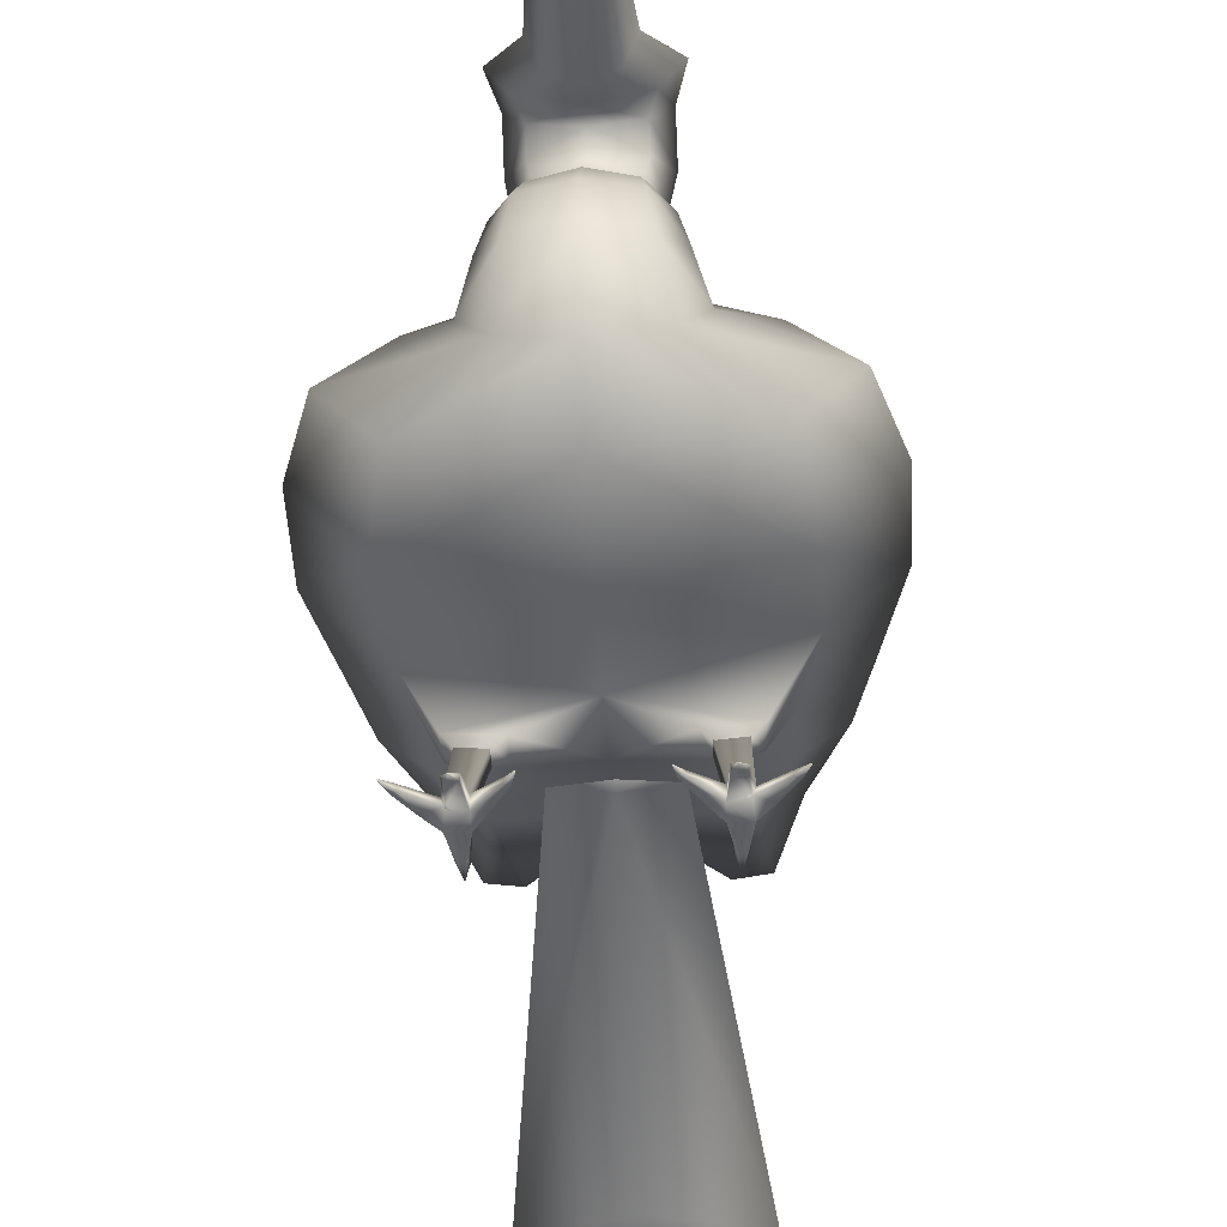
<metadata>
{"format":"obj","ext":"obj","renderer":"f3d","projection":"perspective","resolution":1024,"background":"white","views":[{"elev":-41.7,"azim":3.3,"up":"+Y"}]}
</metadata>
<code>
v 3.255e-05 -0.2064 -0.5257
v -0.09868 -0.2066 -0.5545
v -0.07893 -0.1983 -0.5708
v 3.255e-05 -0.1982 -0.538
v 3.255e-05 -0.1562 -0.4034
v -0.08506 -0.1564 -0.4282
v -0.06804 -0.1492 -0.4423
v 3.255e-05 -0.1491 -0.414
v 0.09874 -0.2066 -0.5545
v 0.079 -0.1983 -0.5708
v 0.08513 -0.1564 -0.4282
v 0.06811 -0.1492 -0.4423
v 0.08353 -0.1851 0.05427
v 0.08073 -0.1215 0.0256
v 0.05893 -0.125 0.02739
v 0.06808 -0.1847 0.0564
v 0.08178 -0.1893 0.04388
v 0.0797 -0.1248 0.01451
v 0.06721 -0.1884 0.04513
v 0.05893 -0.1275 0.01549
v 0.08225 -0.1916 0.05702
v 0.06916 -0.1913 0.05882
v 0.08077 -0.1951 0.04821
v 0.06842 -0.1944 0.04927
v 0.07514 -0.1983 0.05472
v 0.06957 -0.1193 0.01811
v -0.06037 -0.125 0.02739
v -0.08217 -0.1215 0.0256
v -0.08496 -0.1851 0.05427
v -0.06952 -0.1847 0.0564
v -0.08113 -0.1248 0.01451
v -0.08322 -0.1893 0.04388
v -0.06037 -0.1275 0.01549
v -0.06865 -0.1884 0.04513
v -0.08368 -0.1916 0.05702
v -0.07059 -0.1913 0.05882
v -0.08221 -0.1951 0.04821
v -0.06985 -0.1944 0.04927
v -0.07658 -0.1983 0.05472
v -0.07101 -0.1193 0.01811
v 3.255e-05 -0.06202 -0.09915
v -0.04158 -0.05572 -0.0986
v -0.03326 -0.04304 -0.1362
v 3.255e-05 -0.04548 -0.1363
v 0.04165 -0.05572 -0.0986
v 0.03332 -0.04304 -0.1362
v 3.571e-05 -0.05981 -0.07342
v -0.05739 -0.05111 -0.07266
v -0.0459 -0.03361 -0.1245
v 3.571e-05 -0.03698 -0.1247
v 0.05746 -0.05111 -0.07266
v 0.04598 -0.03361 -0.1245
v 3.782e-05 -0.04543 -0.07198
v -0.03608 -0.03995 -0.0715
v -0.02885 -0.02895 -0.1041
v 3.782e-05 -0.03107 -0.1042
v 0.03616 -0.03995 -0.0715
v 0.02893 -0.02895 -0.1041
v 4.097e-05 -0.02971 -0.0806
v -0.0357 0.1973 0.1929
v 3.255e-05 0.1869 0.1983
v 3.255e-05 0.1859 0.2152
v -0.04202 0.1979 0.2142
v -0.0505 0.2224 0.1796
v -0.05944 0.2267 0.2116
v -0.0357 0.2475 0.1664
v -0.02838 0.2556 0.2091
v 3.255e-05 0.2578 0.1609
v 3.255e-05 0.2676 0.208
v 3.255e-05 0.1773 0.2371
v -0.02348 0.1877 0.2395
v -0.03322 0.2127 0.2455
v -0.02348 0.2377 0.2514
v 0.03576 0.1973 0.1929
v 0.04209 0.1979 0.2142
v 0.05056 0.2224 0.1796
v 0.05951 0.2267 0.2116
v 0.03576 0.2475 0.1664
v 0.02845 0.2556 0.2091
v 0.02355 0.1877 0.2395
v 0.03329 0.2127 0.2455
v 0.02355 0.2377 0.2514
v -0.02901 0.1852 0.1791
v 3.571e-05 0.179 0.1864
v -0.04105 0.2001 0.1615
v -0.02901 0.2149 0.1438
v 3.571e-05 0.2211 0.1365
v 0.02908 0.1852 0.1791
v 0.04112 0.2001 0.1615
v 0.02908 0.2149 0.1438
v 3.782e-05 0.1812 0.1574
v 0.08272 -0.203 0.04661
v 0.08126 -0.192 0.05546
v 0.06733 -0.2003 0.06016
v 0.06698 -0.2044 0.04796
v 0.07612 -0.2039 0.09713
v 0.07626 -0.2035 0.09707
v 0.07545 -0.2036 0.09718
v 0.07552 -0.204 0.09721
v 0.09692 -0.189 0.05608
v 0.09412 -0.2007 0.05781
v 0.0572 -0.2029 0.06128
v 0.05436 -0.1918 0.06034
v 0.07745 -0.2055 0.02283
v 0.07137 -0.2056 0.02384
v 0.07008 -0.2035 0.02024
v 0.07822 -0.2034 0.01889
v 0.07389 -0.2093 0.0115
v 0.1139 -0.2028 0.09363
v 0.1133 -0.2027 0.09363
v 0.1131 -0.2034 0.09373
v 0.1137 -0.2035 0.09373
v 0.04053 -0.2041 0.09705
v 0.04112 -0.2039 0.09698
v 0.04096 -0.2033 0.09693
v 0.04036 -0.2034 0.09699
v 0.1048 -0.1966 0.08151
v 0.1034 -0.2025 0.08237
v 0.04814 -0.2025 0.08518
v 0.04673 -0.197 0.08471
v 0.1085 -0.2037 0.08235
v 0.1099 -0.1978 0.08149
v 0.04169 -0.1983 0.08527
v 0.0431 -0.2037 0.08574
v 0.07099 -0.1989 0.08456
v 0.07945 -0.1992 0.0834
v 0.08178 -0.1935 0.08252
v 0.07044 -0.1932 0.08408
v 0.07963 -0.183 0.04266
v 0.06978 -0.1824 0.0435
v 0.08081 -0.1802 0.04968
v 0.07037 -0.18 0.05112
v 0.07514 -0.1765 0.04407
v -0.06877 -0.2003 0.06016
v -0.0827 -0.192 0.05546
v -0.08415 -0.203 0.04661
v -0.06841 -0.2044 0.04796
v -0.07688 -0.2036 0.09718
v -0.07769 -0.2035 0.09707
v -0.07756 -0.2039 0.09713
v -0.07695 -0.204 0.09721
v -0.09836 -0.189 0.05608
v -0.09556 -0.2007 0.05781
v -0.0558 -0.1918 0.06034
v -0.05864 -0.2029 0.06128
v -0.07888 -0.2055 0.02283
v -0.07281 -0.2056 0.02384
v -0.07152 -0.2035 0.02024
v -0.07966 -0.2034 0.01889
v -0.07533 -0.2093 0.0115
v -0.1145 -0.2034 0.09373
v -0.1147 -0.2027 0.09363
v -0.1153 -0.2028 0.09363
v -0.1151 -0.2035 0.09373
v -0.04239 -0.2033 0.09693
v -0.04256 -0.2039 0.09698
v -0.04197 -0.2041 0.09705
v -0.0418 -0.2034 0.09699
v -0.1062 -0.1966 0.08151
v -0.1048 -0.2025 0.08237
v -0.04957 -0.2025 0.08518
v -0.04816 -0.197 0.08471
v -0.1099 -0.2037 0.08235
v -0.1113 -0.1978 0.08149
v -0.04313 -0.1983 0.08527
v -0.04454 -0.2037 0.08574
v -0.07243 -0.1989 0.08456
v -0.08089 -0.1992 0.0834
v -0.08322 -0.1935 0.08252
v -0.07188 -0.1932 0.08408
v -0.08107 -0.183 0.04266
v -0.07122 -0.1824 0.0435
v -0.08224 -0.1802 0.04968
v -0.07181 -0.18 0.05112
v -0.07658 -0.1765 0.04407
v -0.002199 0.1699 0.4291
v 3.255e-05 0.1693 0.4291
v 3.255e-05 0.1735 0.4292
v -0.003123 0.1714 0.4291
v -0.002199 0.1729 0.4292
v 3.255e-05 0.3043 0.219
v -0.02583 0.2859 0.22
v -0.02442 0.2751 0.2575
v 3.255e-05 0.2946 0.2579
v 3.255e-05 0.1823 0.3153
v -0.01803 0.1896 0.3166
v -0.02552 0.2074 0.3199
v -0.01803 0.2252 0.3231
v 3.255e-05 0.2413 0.2755
v 3.255e-05 0.2325 0.3244
v -0.02258 0.2758 0.3118
v 3.255e-05 0.283 0.3099
v 3.255e-05 0.2379 0.3398
v -0.02258 0.2358 0.3187
v 3.255e-05 0.2549 0.3654
v -0.02258 0.2516 0.3576
v -0.02258 0.2816 0.3302
v 3.255e-05 0.2867 0.3248
v 3.255e-05 0.2805 0.3706
v -0.01556 0.2816 0.3627
v -0.01556 0.2916 0.3388
v 3.255e-05 0.2931 0.3345
v 3.255e-05 0.3015 0.3601
v -0.01414 0.3064 0.3493
v -0.01414 0.3006 0.3398
v 3.255e-05 0.2995 0.3381
v 3.255e-05 0.3167 0.3408
v 3.255e-05 0.3165 0.3405
v 0.002264 0.1699 0.4291
v 0.003189 0.1714 0.4291
v 0.002264 0.1729 0.4292
v 0.02589 0.2859 0.22
v 0.02449 0.2751 0.2575
v 0.0181 0.1896 0.3166
v 0.02558 0.2074 0.3199
v 0.0181 0.2252 0.3231
v 0.02264 0.2758 0.3118
v 0.02264 0.2358 0.3187
v 0.02264 0.2516 0.3576
v 0.02264 0.2816 0.3302
v 0.01563 0.2816 0.3627
v 0.01563 0.2916 0.3388
v 0.01421 0.3064 0.3493
v 0.01421 0.3006 0.3398
v -0.04994 -0.01749 0.2338
v 3.255e-05 -0.03376 0.2447
v 3.255e-05 0.02406 0.2678
v -0.04209 0.03256 0.2554
v -0.07064 0.02179 0.2077
v -0.05953 0.05308 0.2253
v -0.04994 0.06108 0.1815
v -0.04209 0.07359 0.1953
v 3.255e-05 0.07735 0.1707
v 3.255e-05 0.08209 0.1828
v 3.255e-05 0.07249 0.2609
v -0.03703 0.07546 0.2499
v -0.05239 0.08264 0.2233
v -0.03703 0.08982 0.1967
v 3.255e-05 0.09279 0.1857
v 3.255e-05 0.1118 0.2341
v -0.03275 0.11 0.2265
v -0.04632 0.1058 0.2079
v -0.03275 0.1016 0.1893
v 3.255e-05 0.09981 0.1816
v 3.255e-05 0.1621 0.1875
v -0.03187 0.1604 0.1793
v -0.04508 0.1562 0.1596
v -0.03187 0.1519 0.1398
v 3.255e-05 0.1502 0.1317
v 3.255e-05 0.1751 0.1904
v -0.0357 0.1805 0.1799
v -0.0505 0.1934 0.1547
v -0.0357 0.2064 0.1295
v 3.255e-05 0.2117 0.119
v 0.05 -0.01749 0.2338
v 0.04215 0.03256 0.2554
v 0.0707 0.02179 0.2077
v 0.0596 0.05308 0.2253
v 0.05 0.06108 0.1815
v 0.04215 0.07359 0.1953
v 0.0371 0.07546 0.2499
v 0.05245 0.08264 0.2233
v 0.0371 0.08982 0.1967
v 0.03281 0.11 0.2265
v 0.04639 0.1058 0.2079
v 0.03281 0.1016 0.1893
v 0.03193 0.1604 0.1793
v 0.04515 0.1562 0.1596
v 0.03193 0.1519 0.1398
v 0.03576 0.1805 0.1799
v 0.05056 0.1934 0.1547
v 0.03576 0.2064 0.1295
v 3.571e-05 0.1963 0.2043
v -0.02925 0.2057 0.2024
v -0.04138 0.2285 0.1978
v -0.02925 0.2513 0.1932
v 3.571e-05 0.2607 0.1913
v 0.02932 0.2057 0.2024
v 0.04145 0.2285 0.1978
v 0.02932 0.2513 0.1932
v 3.782e-05 0.1986 0.2105
v -0.02073 0.2054 0.2115
v -0.02934 0.2217 0.2138
v -0.02073 0.238 0.2162
v 3.782e-05 0.2448 0.2171
v 0.02081 0.2054 0.2115
v 0.02941 0.2217 0.2138
v 0.02081 0.238 0.2162
v 4.097e-05 0.217 0.2309
v -0.04498 -0.03027 0.1905
v 3.571e-05 -0.0468 0.1966
v -0.06363 0.009643 0.1758
v -0.04498 0.04956 0.1612
v 3.571e-05 0.06609 0.1551
v 0.04505 -0.03027 0.1905
v 0.0637 0.009643 0.1758
v 0.04505 0.04956 0.1612
v 3.782e-05 0.009526 0.1443
v 3.255e-05 0.07165 0.02464
v -0.1239 0.05696 0.02636
v -0.1244 0.07847 0.09055
v 3.255e-05 0.09579 0.0864
v -0.1753 -0.008619 0.03053
v -0.176 0.006532 0.1006
v -0.1239 -0.05935 0.03469
v -0.1244 -0.06934 0.1106
v 3.255e-05 -0.1022 0.03641
v 3.255e-05 -0.09607 0.1147
v 3.255e-05 -0.01468 -0.1662
v -0.06365 -0.02394 -0.2349
v -0.09003 -0.02011 -0.2347
v -0.06365 -0.01627 -0.2346
v 3.255e-05 -0.02553 -0.1667
v 3.255e-05 0.03981 -0.03059
v -0.1103 0.03178 -0.03138
v -0.156 -0.01774 -0.03329
v -0.1103 -0.05242 -0.0352
v 3.255e-05 -0.08864 -0.03599
v -0.0985 -0.06005 -0.08183
v 3.255e-05 -0.06257 -0.08287
v -0.1393 -0.03133 -0.07931
v -0.0985 -0.002613 -0.0768
v 3.255e-05 0.009283 -0.07576
v -0.1105 -0.02498 -0.1519
v -0.07811 -0.03611 -0.1527
v -0.07811 -0.01385 -0.1512
v 3.255e-05 -0.009238 -0.1508
v 3.255e-05 -0.03135 -0.153
v 3.255e-05 -0.05084 -0.1175
v -0.1089 0.08242 0.1394
v 3.255e-05 0.09653 0.1291
v -0.154 0.01822 0.164
v -0.1089 -0.04992 0.1887
v 3.255e-05 -0.07344 0.1989
v -0.09065 -0.119 0.0293
v -0.05228 -0.1253 0.03243
v -0.08883 -0.1249 0.009766
v -0.05228 -0.1297 0.01149
v 0.124 0.05696 0.02636
v 0.1245 0.07847 0.09055
v 0.1754 -0.008619 0.03053
v 0.1761 0.006532 0.1006
v 0.124 -0.05935 0.03469
v 0.1245 -0.06934 0.1106
v 0.06371 -0.02394 -0.2349
v 0.09009 -0.02011 -0.2347
v 0.06371 -0.01627 -0.2346
v 0.1104 0.03178 -0.03138
v 0.1561 -0.01774 -0.03329
v 0.1104 -0.05242 -0.0352
v 0.09856 -0.06005 -0.08183
v 0.1394 -0.03133 -0.07931
v 0.09856 -0.002613 -0.0768
v 0.1105 -0.02498 -0.1519
v 0.07817 -0.03611 -0.1527
v 0.07817 -0.01385 -0.1512
v 0.1089 0.08242 0.1394
v 0.1541 0.01822 0.164
v 0.1089 -0.04992 0.1887
v 0.09024 -0.1191 0.02909
v 0.05281 -0.1252 0.03215
v 0.08846 -0.1249 0.01004
v 0.05281 -0.1295 0.01172
v -0.08313 -0.129 0.02947
v -0.05945 -0.1329 0.03141
v -0.08201 -0.1326 0.01742
v -0.05945 -0.1356 0.01848
v -0.07137 -0.1406 0.02601
v 3.571e-05 0.003742 0.2535
v -0.03564 0.01401 0.244
v -0.05041 0.03879 0.2212
v -0.03564 0.06357 0.1984
v 3.571e-05 0.07383 0.1889
v 0.03571 0.01401 0.244
v 0.05049 0.03879 0.2212
v 0.03571 0.06357 0.1984
v 3.782e-05 0.05589 0.2486
v -0.02 0.05906 0.2415
v -0.0283 0.06672 0.2241
v -0.02 0.07437 0.2068
v 3.782e-05 0.07755 0.1997
v 0.02008 0.05906 0.2415
v 0.02838 0.06672 0.2241
v 0.02008 0.07437 0.2068
v 4.097e-05 0.08571 0.2214
v 0.06109 -0.1337 0.03078
v 0.08155 -0.1304 0.02911
v 0.08058 -0.1335 0.0187
v 0.06109 -0.1361 0.01962
v 0.07108 -0.1423 0.02626
f 1 2 3
f 3 4 1
f 5 6 2
f 2 1 5
f 6 7 3
f 3 2 6
f 7 8 4
f 4 3 7
f 9 1 10
f 4 10 1
f 11 5 9
f 1 9 5
f 12 11 10
f 9 10 11
f 8 12 4
f 10 4 12
f 13 14 15
f 15 16 13
f 17 18 14
f 14 13 17
f 19 20 18
f 18 17 19
f 16 15 20
f 20 19 16
f 21 13 16
f 16 22 21
f 23 17 13
f 13 21 23
f 24 19 17
f 17 23 24
f 22 16 19
f 19 24 22
f 25 21 22
f 25 23 21
f 25 24 23
f 25 22 24
f 26 15 14
f 26 14 18
f 26 18 20
f 26 20 15
f 27 28 29
f 29 30 27
f 28 31 32
f 32 29 28
f 31 33 34
f 34 32 31
f 33 27 30
f 30 34 33
f 30 29 35
f 35 36 30
f 29 32 37
f 37 35 29
f 32 34 38
f 38 37 32
f 34 30 36
f 36 38 34
f 36 35 39
f 35 37 39
f 37 38 39
f 38 36 39
f 28 27 40
f 31 28 40
f 33 31 40
f 27 33 40
f 41 42 6
f 6 5 41
f 43 7 6
f 6 42 43
f 8 7 43
f 43 44 8
f 45 41 11
f 5 11 41
f 12 46 11
f 45 11 46
f 12 8 46
f 44 46 8
f 42 41 47
f 47 48 42
f 43 42 48
f 48 49 43
f 44 43 49
f 49 50 44
f 41 45 51
f 51 47 41
f 45 46 52
f 52 51 45
f 46 44 50
f 50 52 46
f 48 47 53
f 53 54 48
f 49 48 54
f 54 55 49
f 50 49 55
f 55 56 50
f 47 51 57
f 57 53 47
f 51 52 58
f 58 57 51
f 52 50 56
f 56 58 52
f 54 53 59
f 55 54 59
f 56 55 59
f 53 57 59
f 57 58 59
f 58 56 59
f 60 61 62
f 62 63 60
f 64 60 63
f 63 65 64
f 66 64 65
f 65 67 66
f 68 66 67
f 67 69 68
f 63 62 70
f 70 71 63
f 65 63 71
f 71 72 65
f 67 65 72
f 72 73 67
f 61 74 62
f 75 62 74
f 74 76 75
f 77 75 76
f 76 78 77
f 79 77 78
f 78 68 79
f 69 79 68
f 62 75 70
f 80 70 75
f 75 77 80
f 81 80 77
f 77 79 81
f 82 81 79
f 61 60 83
f 83 84 61
f 60 64 85
f 85 83 60
f 64 66 86
f 86 85 64
f 66 68 87
f 87 86 66
f 74 61 84
f 84 88 74
f 76 74 88
f 88 89 76
f 78 76 89
f 89 90 78
f 68 78 90
f 90 87 68
f 84 83 91
f 83 85 91
f 85 86 91
f 86 87 91
f 88 84 91
f 89 88 91
f 90 89 91
f 87 90 91
f 92 93 94
f 94 95 92
f 96 97 98
f 98 99 96
f 92 17 100
f 100 101 92
f 102 103 19
f 19 95 102
f 104 92 95
f 95 105 104
f 106 19 17
f 17 107 106
f 107 17 92
f 92 104 107
f 105 95 19
f 19 106 105
f 108 106 107
f 108 105 106
f 108 104 105
f 108 107 104
f 101 93 92
f 94 102 95
f 13 100 17
f 103 16 19
f 109 110 111
f 111 112 109
f 113 114 115
f 115 116 113
f 117 13 93
f 93 118 117
f 119 94 16
f 16 120 119
f 121 101 100
f 100 122 121
f 123 103 102
f 102 124 123
f 118 93 101
f 101 121 118
f 124 102 94
f 94 119 124
f 122 100 13
f 13 117 122
f 120 16 103
f 103 123 120
f 110 117 118
f 118 111 110
f 109 122 117
f 117 110 109
f 112 121 122
f 122 109 112
f 111 118 121
f 121 112 111
f 114 119 120
f 120 115 114
f 113 124 119
f 119 114 113
f 116 123 124
f 124 113 116
f 115 120 123
f 123 116 115
f 125 94 93
f 93 126 125
f 127 13 16
f 16 128 127
f 126 93 13
f 13 127 126
f 128 16 94
f 94 125 128
f 97 127 128
f 128 98 97
f 96 126 127
f 127 97 96
f 99 125 126
f 126 96 99
f 98 128 125
f 125 99 98
f 129 17 19
f 19 130 129
f 131 13 17
f 17 129 131
f 130 19 16
f 16 132 130
f 132 16 13
f 13 131 132
f 133 129 130
f 133 131 129
f 133 130 132
f 133 132 131
f 134 135 136
f 136 137 134
f 138 139 140
f 140 141 138
f 142 32 136
f 136 143 142
f 34 144 145
f 145 137 34
f 137 136 146
f 146 147 137
f 32 34 148
f 148 149 32
f 136 32 149
f 149 146 136
f 34 137 147
f 147 148 34
f 149 148 150
f 148 147 150
f 147 146 150
f 146 149 150
f 136 135 143
f 137 145 134
f 32 142 29
f 34 30 144
f 151 152 153
f 153 154 151
f 155 156 157
f 157 158 155
f 135 29 159
f 159 160 135
f 30 134 161
f 161 162 30
f 142 143 163
f 163 164 142
f 145 144 165
f 165 166 145
f 143 135 160
f 160 163 143
f 134 145 166
f 166 161 134
f 29 142 164
f 164 159 29
f 144 30 162
f 162 165 144
f 160 159 152
f 152 151 160
f 159 164 153
f 153 152 159
f 164 163 154
f 154 153 164
f 163 160 151
f 151 154 163
f 162 161 156
f 156 155 162
f 161 166 157
f 157 156 161
f 166 165 158
f 158 157 166
f 165 162 155
f 155 158 165
f 135 134 167
f 167 168 135
f 30 29 169
f 169 170 30
f 29 135 168
f 168 169 29
f 134 30 170
f 170 167 134
f 170 169 139
f 139 138 170
f 169 168 140
f 140 139 169
f 168 167 141
f 141 140 168
f 167 170 138
f 138 141 167
f 34 32 171
f 171 172 34
f 32 29 173
f 173 171 32
f 30 34 172
f 172 174 30
f 29 30 174
f 174 173 29
f 172 171 175
f 171 173 175
f 174 172 175
f 173 174 175
f 176 177 178
f 179 176 180
f 180 176 178
f 177 178 176
f 178 180 176
f 180 179 176
f 181 182 183
f 183 184 181
f 71 70 185
f 185 186 71
f 72 71 186
f 186 187 72
f 73 72 187
f 187 188 73
f 189 73 188
f 188 190 189
f 186 185 177
f 177 176 186
f 187 186 176
f 176 179 187
f 188 187 179
f 179 180 188
f 190 188 180
f 180 178 190
f 69 67 182
f 182 181 69
f 67 73 183
f 183 182 67
f 184 183 191
f 191 192 184
f 73 189 193
f 193 194 73
f 183 73 194
f 194 191 183
f 194 193 195
f 195 196 194
f 192 191 197
f 197 198 192
f 191 194 196
f 196 197 191
f 196 195 199
f 199 200 196
f 198 197 201
f 201 202 198
f 197 196 200
f 200 201 197
f 200 199 203
f 203 204 200
f 202 201 205
f 205 206 202
f 201 200 204
f 204 205 201
f 204 203 207
f 205 204 207
f 207 208 205
f 177 209 178
f 209 210 211
f 209 211 178
f 178 177 209
f 211 178 209
f 210 211 209
f 212 181 213
f 184 213 181
f 70 80 185
f 214 185 80
f 80 81 214
f 215 214 81
f 81 82 215
f 216 215 82
f 82 189 216
f 190 216 189
f 185 214 177
f 209 177 214
f 214 215 209
f 210 209 215
f 215 216 210
f 211 210 216
f 216 190 211
f 178 211 190
f 79 69 212
f 181 212 69
f 82 79 213
f 212 213 79
f 213 184 217
f 192 217 184
f 189 82 193
f 218 193 82
f 82 213 218
f 217 218 213
f 193 218 195
f 219 195 218
f 217 192 220
f 198 220 192
f 218 217 219
f 220 219 217
f 195 219 199
f 221 199 219
f 220 198 222
f 202 222 198
f 219 220 221
f 222 221 220
f 199 221 203
f 223 203 221
f 222 202 224
f 206 224 202
f 221 222 223
f 224 223 222
f 203 223 207
f 223 224 207
f 208 207 224
f 225 226 227
f 227 228 225
f 229 225 228
f 228 230 229
f 231 229 230
f 230 232 231
f 233 231 232
f 232 234 233
f 228 227 235
f 235 236 228
f 230 228 236
f 236 237 230
f 232 230 237
f 237 238 232
f 234 232 238
f 238 239 234
f 236 235 240
f 240 241 236
f 237 236 241
f 241 242 237
f 238 237 242
f 242 243 238
f 239 238 243
f 243 244 239
f 241 240 245
f 245 246 241
f 242 241 246
f 246 247 242
f 243 242 247
f 247 248 243
f 244 243 248
f 248 249 244
f 246 245 250
f 250 251 246
f 247 246 251
f 251 252 247
f 248 247 252
f 252 253 248
f 249 248 253
f 253 254 249
f 251 250 61
f 61 60 251
f 252 251 60
f 60 64 252
f 253 252 64
f 64 66 253
f 254 253 66
f 66 68 254
f 226 255 227
f 256 227 255
f 255 257 256
f 258 256 257
f 257 259 258
f 260 258 259
f 259 233 260
f 234 260 233
f 227 256 235
f 261 235 256
f 256 258 261
f 262 261 258
f 258 260 262
f 263 262 260
f 260 234 263
f 239 263 234
f 235 261 240
f 264 240 261
f 261 262 264
f 265 264 262
f 262 263 265
f 266 265 263
f 263 239 266
f 244 266 239
f 240 264 245
f 267 245 264
f 264 265 267
f 268 267 265
f 265 266 268
f 269 268 266
f 266 244 269
f 249 269 244
f 245 267 250
f 270 250 267
f 267 268 270
f 271 270 268
f 268 269 271
f 272 271 269
f 269 249 272
f 254 272 249
f 250 270 61
f 74 61 270
f 270 271 74
f 76 74 271
f 271 272 76
f 78 76 272
f 272 254 78
f 68 78 254
f 60 61 273
f 273 274 60
f 64 60 274
f 274 275 64
f 66 64 275
f 275 276 66
f 68 66 276
f 276 277 68
f 61 74 278
f 278 273 61
f 74 76 279
f 279 278 74
f 76 78 280
f 280 279 76
f 78 68 277
f 277 280 78
f 274 273 281
f 281 282 274
f 275 274 282
f 282 283 275
f 276 275 283
f 283 284 276
f 277 276 284
f 284 285 277
f 273 278 286
f 286 281 273
f 278 279 287
f 287 286 278
f 279 280 288
f 288 287 279
f 280 277 285
f 285 288 280
f 282 281 289
f 283 282 289
f 284 283 289
f 285 284 289
f 281 286 289
f 286 287 289
f 287 288 289
f 288 285 289
f 226 225 290
f 290 291 226
f 225 229 292
f 292 290 225
f 229 231 293
f 293 292 229
f 231 233 294
f 294 293 231
f 255 226 291
f 291 295 255
f 257 255 295
f 295 296 257
f 259 257 296
f 296 297 259
f 233 259 297
f 297 294 233
f 291 290 298
f 290 292 298
f 292 293 298
f 293 294 298
f 295 291 298
f 296 295 298
f 297 296 298
f 294 297 298
f 299 300 301
f 299 301 302
f 300 303 304
f 300 304 301
f 303 305 306
f 303 306 304
f 305 307 308
f 305 308 306
f 309 310 311
f 309 311 312
f 313 310 309
f 300 299 314
f 314 315 300
f 303 300 315
f 315 316 303
f 305 303 316
f 316 317 305
f 318 317 319
f 319 320 318
f 317 316 321
f 321 319 317
f 316 315 322
f 322 321 316
f 315 314 323
f 323 322 315
f 319 321 324
f 324 325 319
f 321 322 326
f 326 324 321
f 322 323 327
f 327 326 322
f 328 325 310
f 310 313 328
f 325 324 311
f 311 310 325
f 324 326 312
f 312 311 324
f 327 309 312
f 312 326 327
f 320 319 329
f 319 325 329
f 325 328 329
f 302 301 330
f 330 331 302
f 301 304 332
f 332 330 301
f 304 306 333
f 333 332 304
f 306 308 334
f 334 333 306
f 333 334 226
f 226 225 333
f 332 333 225
f 225 229 332
f 330 332 229
f 229 231 330
f 331 330 231
f 231 233 331
f 307 305 335
f 335 336 307
f 305 317 337
f 337 335 305
f 317 318 338
f 338 337 317
f 318 307 336
f 336 338 318
f 339 299 340
f 340 299 302
f 341 339 342
f 342 339 340
f 343 341 344
f 344 341 342
f 307 343 308
f 308 343 344
f 345 309 346
f 346 309 347
f 345 313 309
f 299 339 314
f 348 314 339
f 339 341 348
f 349 348 341
f 341 343 349
f 350 349 343
f 350 318 351
f 320 351 318
f 349 350 352
f 351 352 350
f 348 349 353
f 352 353 349
f 314 348 323
f 353 323 348
f 352 351 354
f 355 354 351
f 353 352 356
f 354 356 352
f 323 353 327
f 356 327 353
f 355 328 345
f 313 345 328
f 354 355 346
f 345 346 355
f 356 354 347
f 346 347 354
f 309 327 347
f 356 347 327
f 351 320 329
f 355 351 329
f 328 355 329
f 340 302 357
f 331 357 302
f 342 340 358
f 357 358 340
f 344 342 359
f 358 359 342
f 308 344 334
f 359 334 344
f 334 359 226
f 255 226 359
f 359 358 255
f 257 255 358
f 358 357 257
f 259 257 357
f 357 331 259
f 233 259 331
f 343 307 360
f 361 360 307
f 350 343 362
f 360 362 343
f 318 350 363
f 362 363 350
f 307 318 361
f 363 361 318
f 336 335 364
f 364 365 336
f 335 337 366
f 366 364 335
f 337 338 367
f 367 366 337
f 338 336 365
f 365 367 338
f 365 364 368
f 364 366 368
f 366 367 368
f 367 365 368
f 225 226 369
f 369 370 225
f 229 225 370
f 370 371 229
f 231 229 371
f 371 372 231
f 233 231 372
f 372 373 233
f 226 255 374
f 374 369 226
f 255 257 375
f 375 374 255
f 257 259 376
f 376 375 257
f 259 233 373
f 373 376 259
f 370 369 377
f 377 378 370
f 371 370 378
f 378 379 371
f 372 371 379
f 379 380 372
f 373 372 380
f 380 381 373
f 369 374 382
f 382 377 369
f 374 375 383
f 383 382 374
f 375 376 384
f 384 383 375
f 376 373 381
f 381 384 376
f 378 377 385
f 379 378 385
f 380 379 385
f 381 380 385
f 377 382 385
f 382 383 385
f 383 384 385
f 384 381 385
f 360 361 386
f 386 387 360
f 362 360 387
f 387 388 362
f 363 362 388
f 388 389 363
f 361 363 389
f 389 386 361
f 387 386 390
f 388 387 390
f 389 388 390
f 386 389 390

</code>
